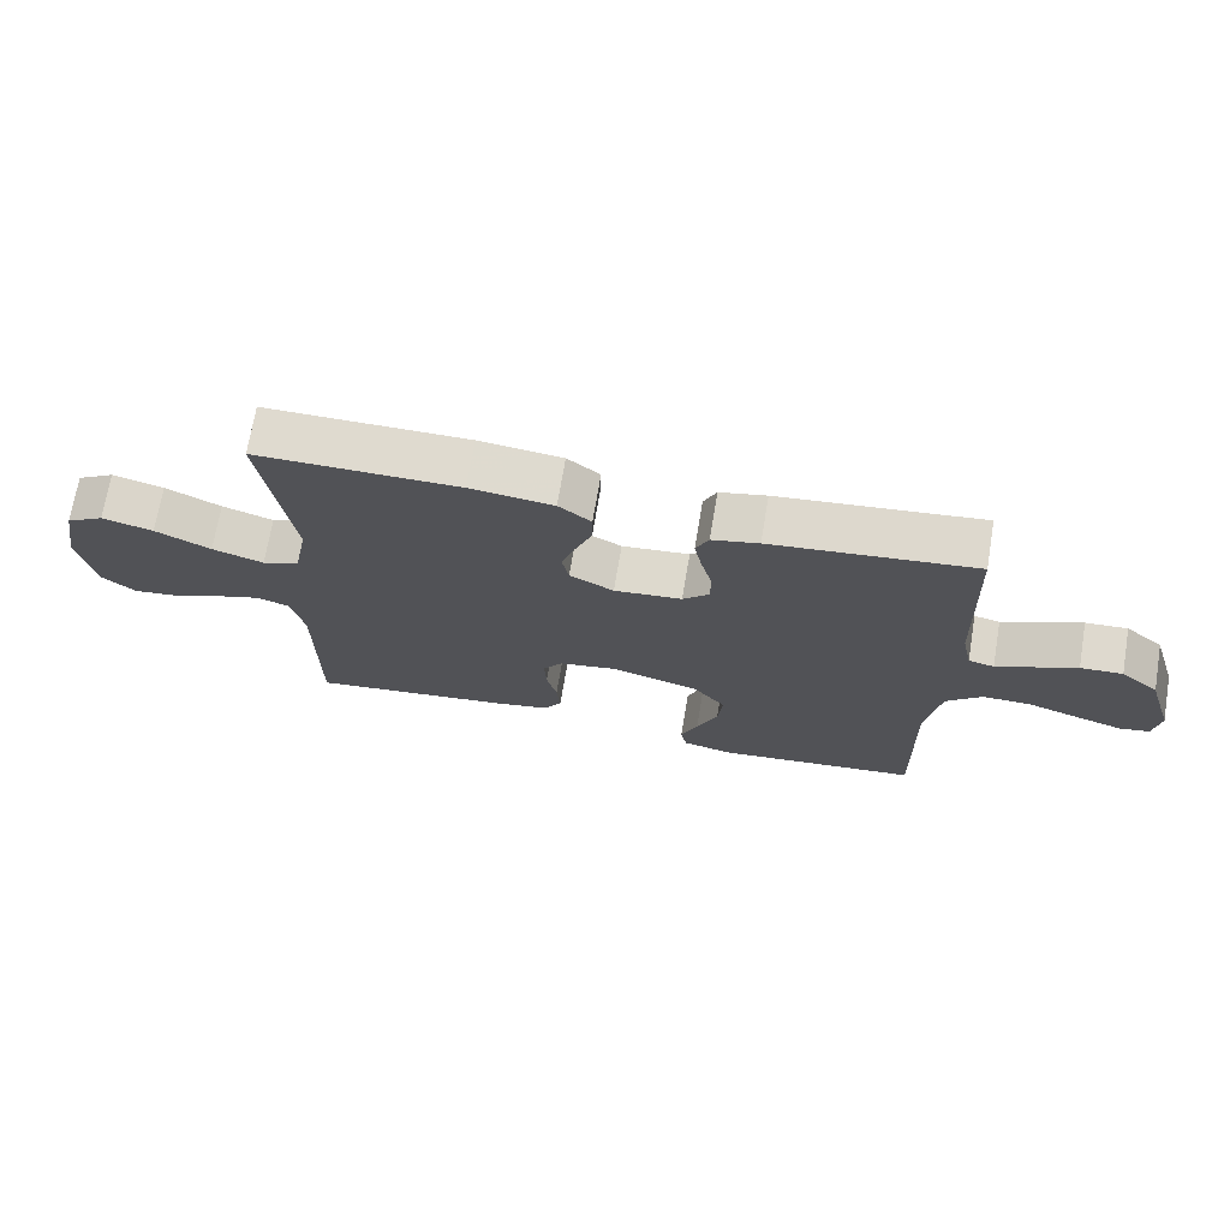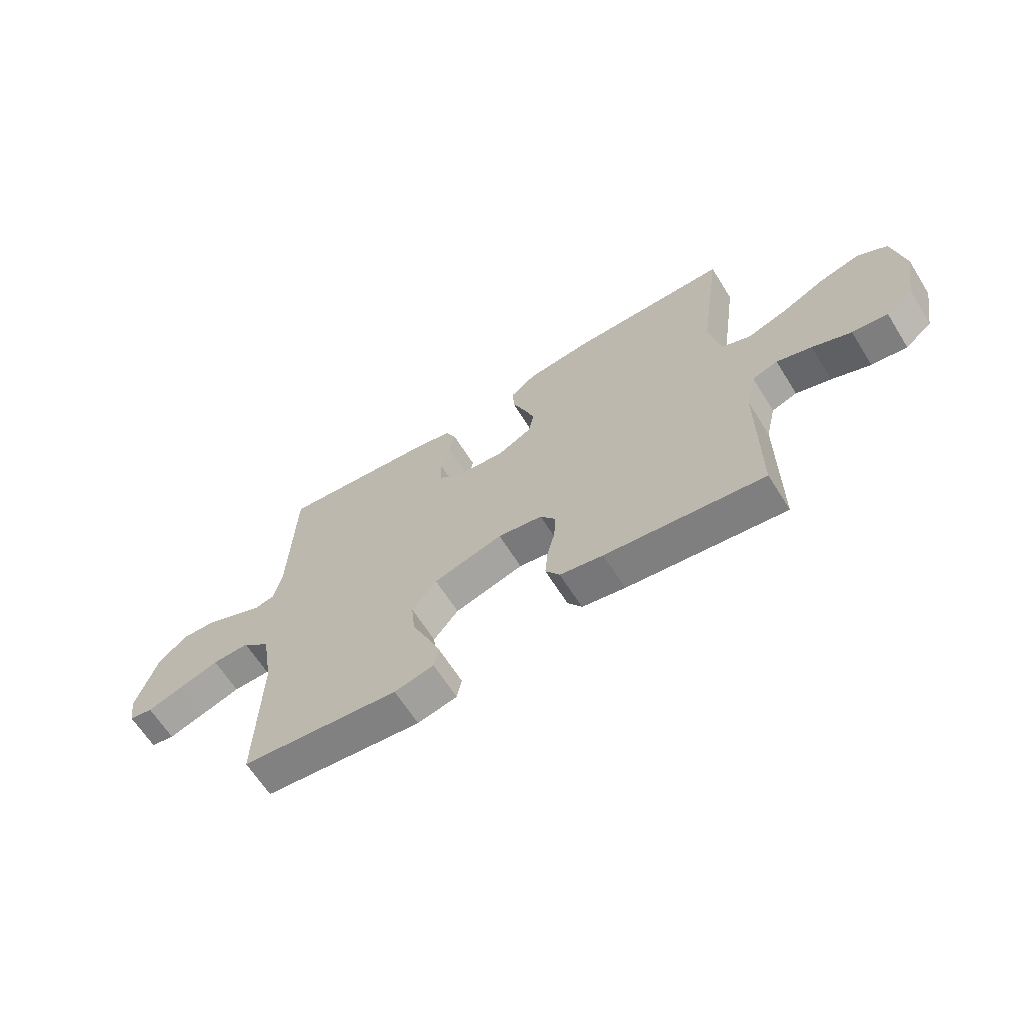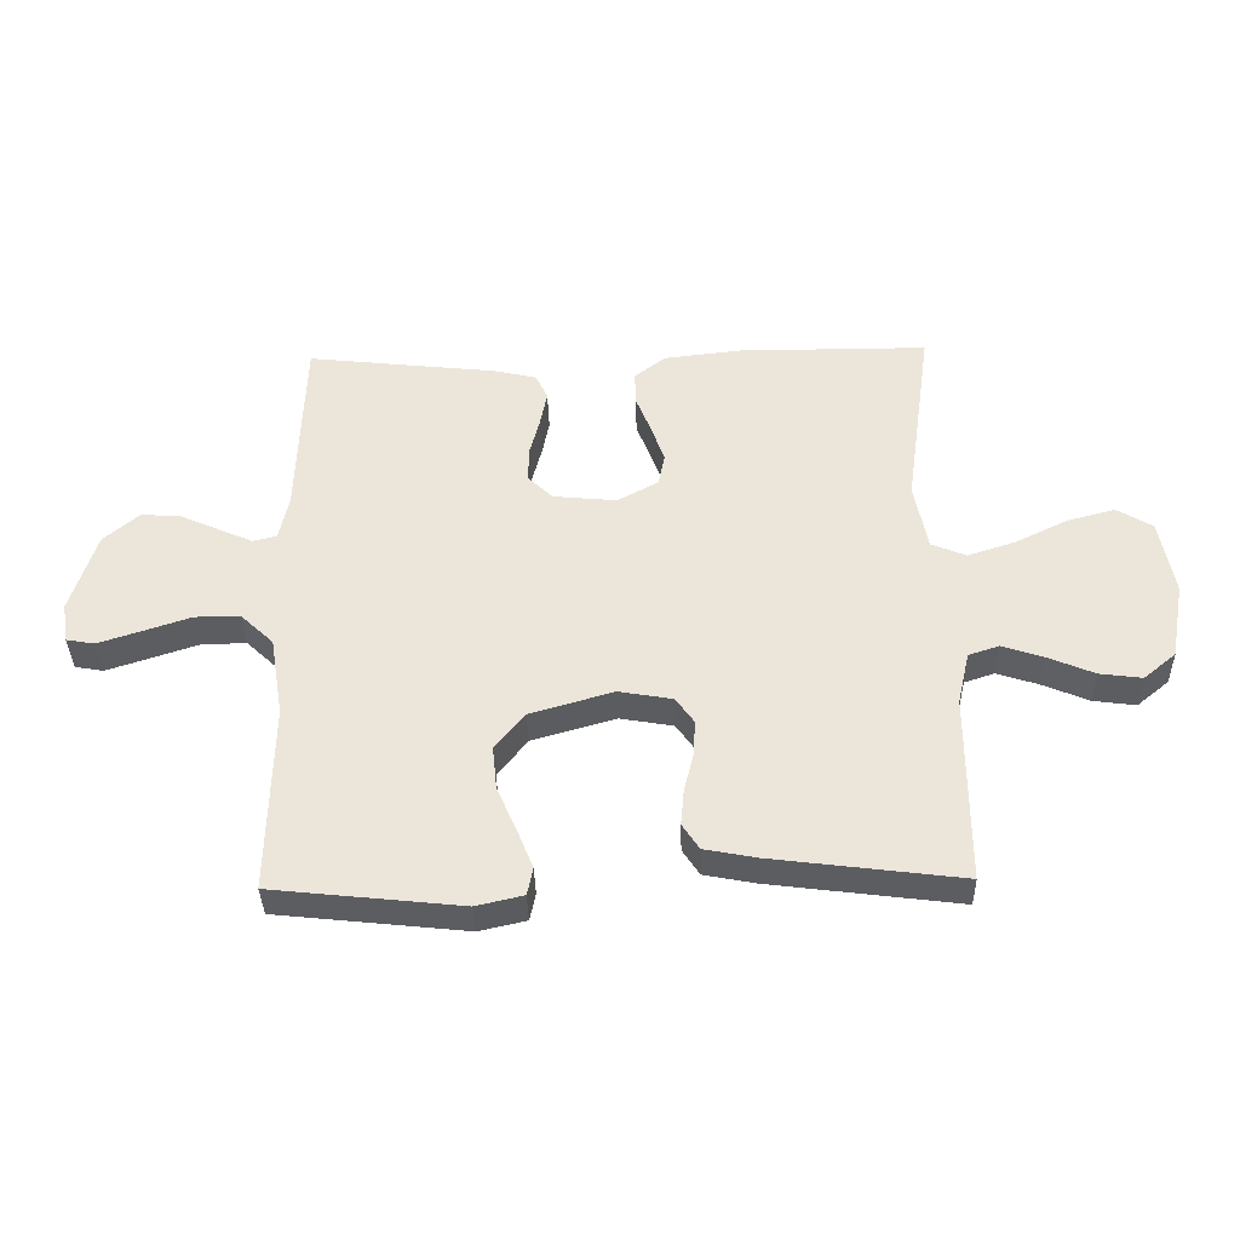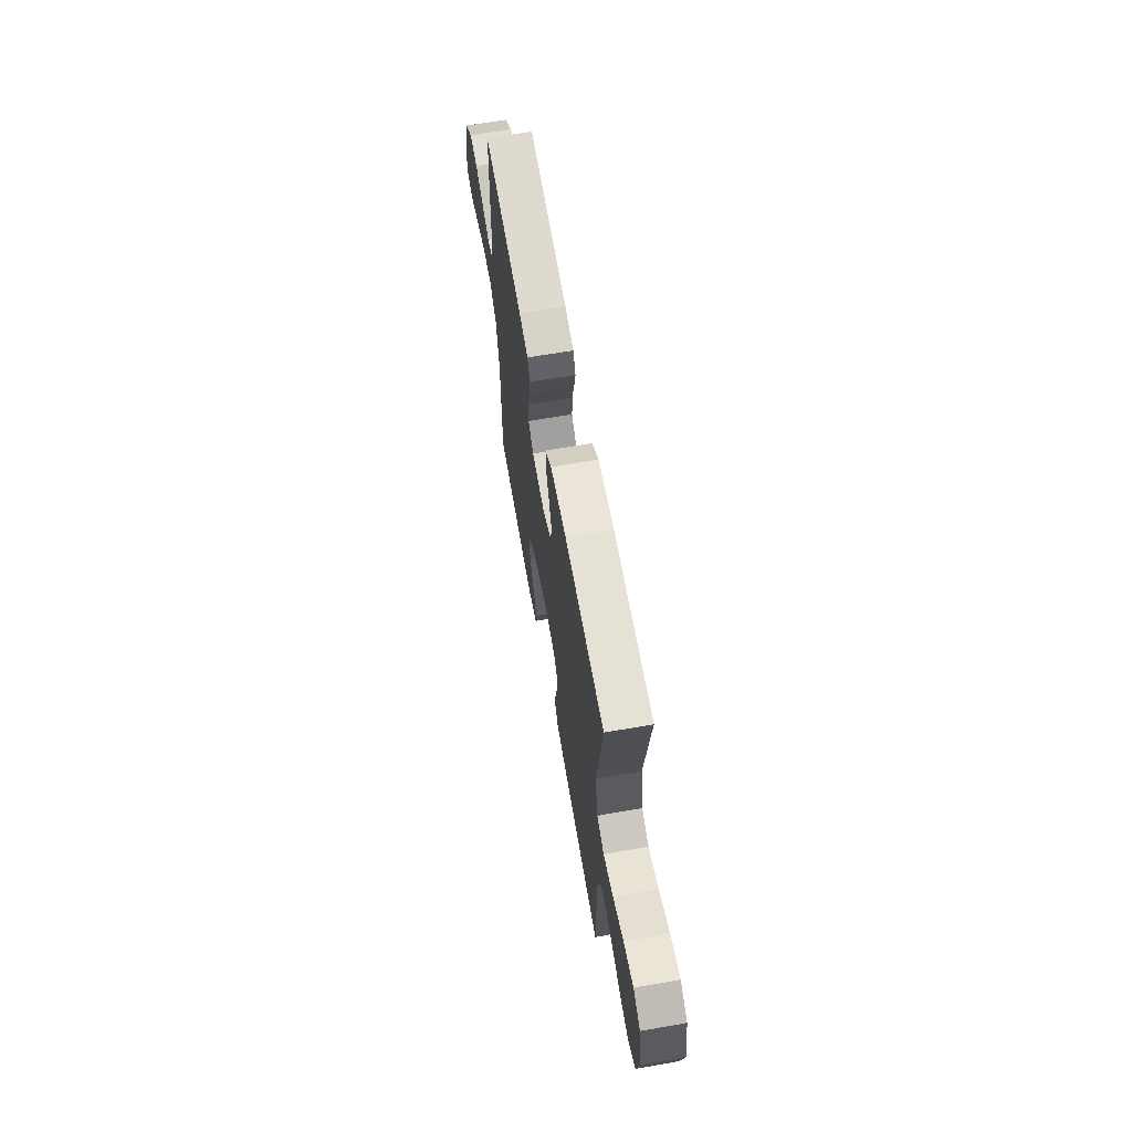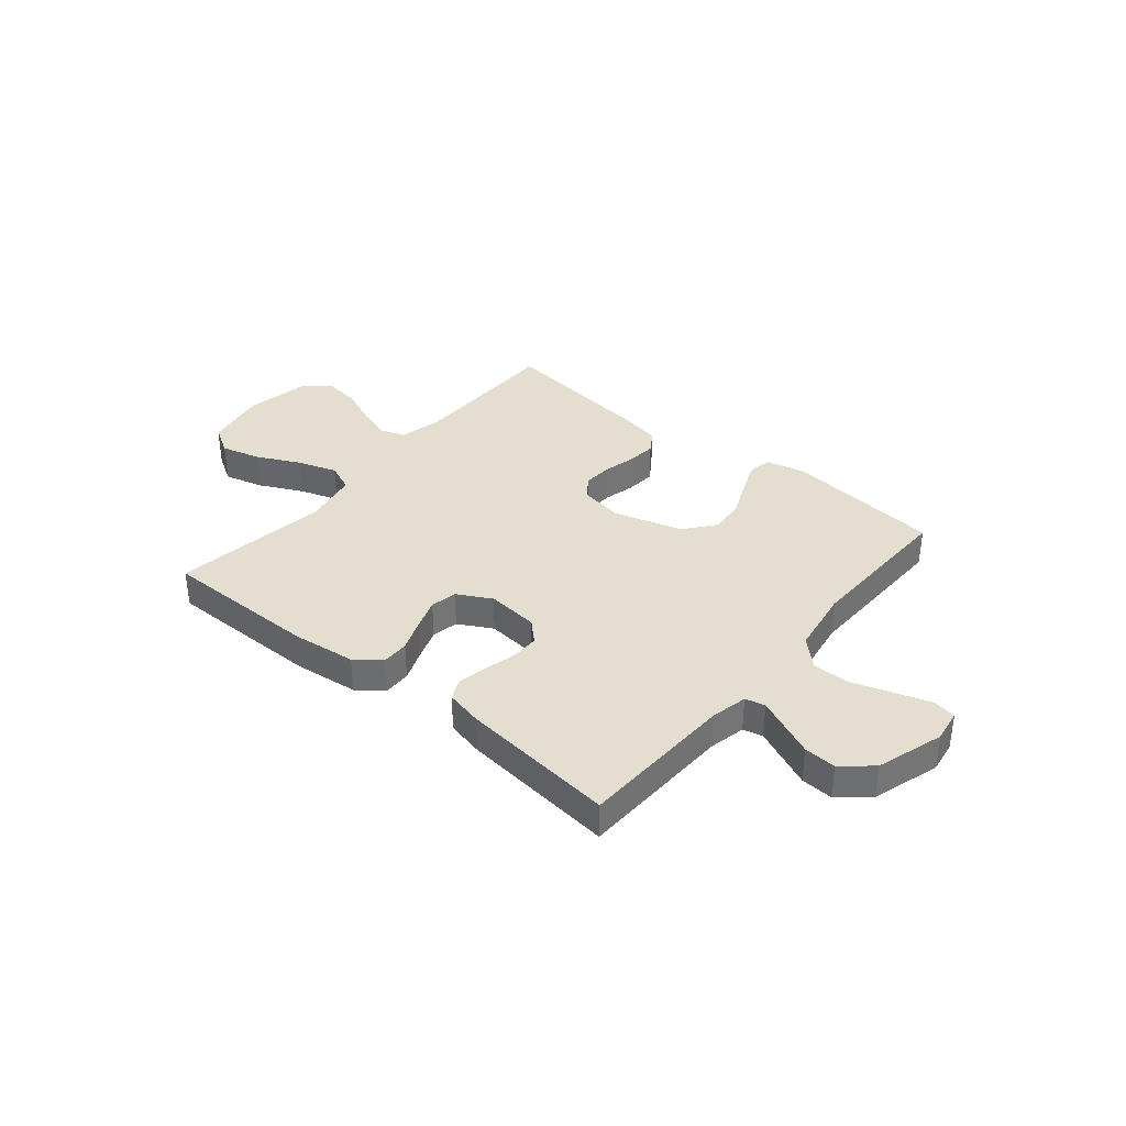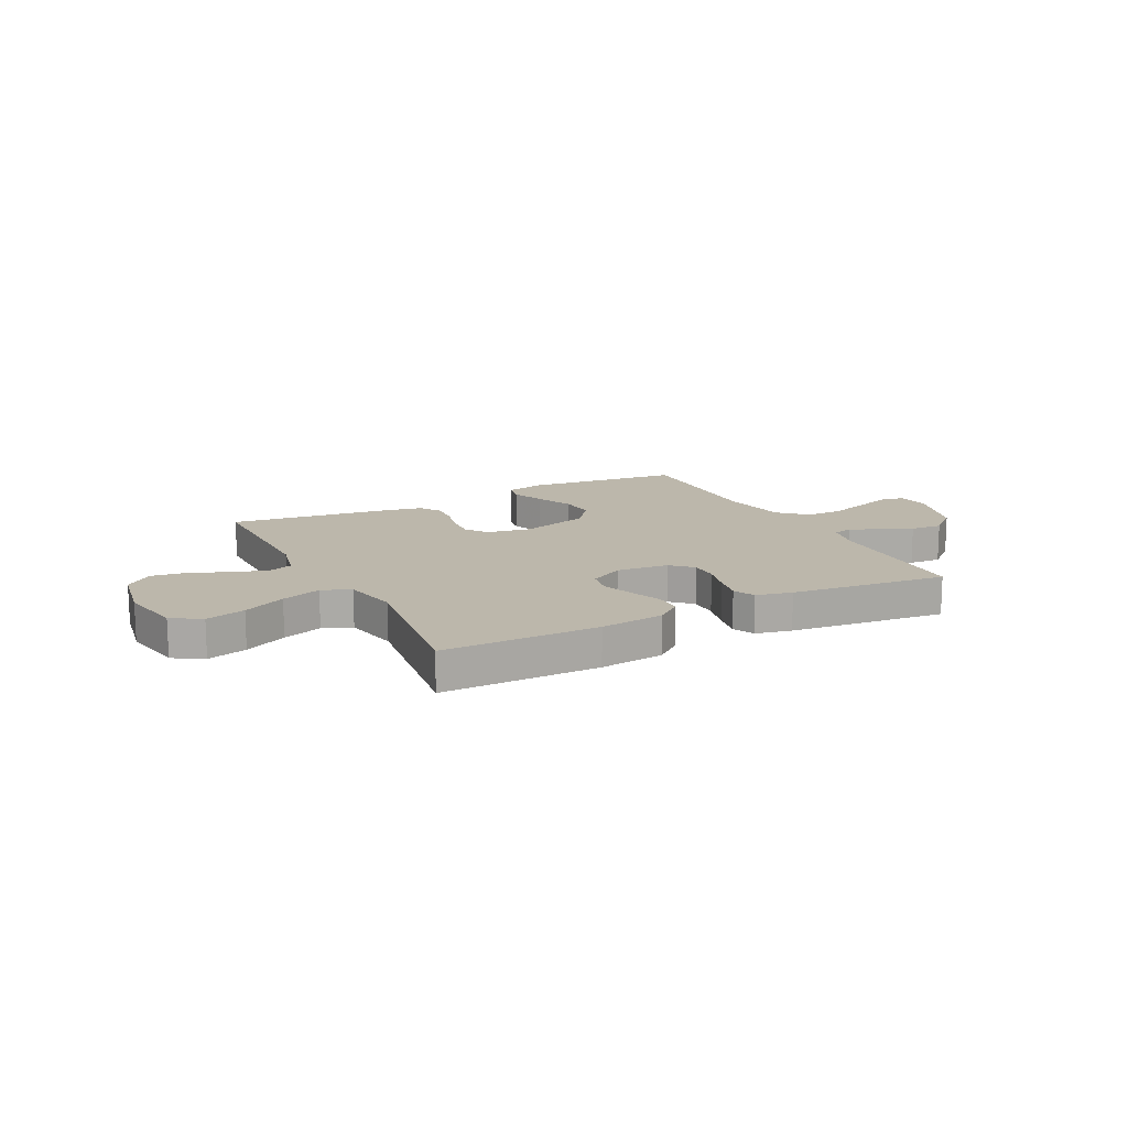
<metadata>
{"format":"obj","ext":"obj","renderer":"f3d","projection":"perspective","resolution":1024,"background":"white","views":[{"elev":70.6,"azim":9.5,"up":"+Z"},{"elev":-64.6,"azim":-147.9,"up":"+Z"},{"elev":-36.7,"azim":-178.5,"up":"+Z"},{"elev":64.8,"azim":-100.0,"up":"+Z"},{"elev":35.9,"azim":39.6,"up":"+Y"},{"elev":14.5,"azim":-27.3,"up":"+Y"}]}
</metadata>
<code>
v -0.5 0.07 0.5
v -0.2 0.07 0.501
v -0.077 0.07 0.487
v -0.029 0.07 0.449
v -0.03 0.07 0.397
v -0.054 0.07 0.336
v -0.075 0.07 0.276
v -0.065 0.07 0.225
v 0 0.07 0.19
v 0.1 0.07 0.2
v 0.139 0.07 0.238
v 0.139 0.07 0.292
v 0.123 0.07 0.353
v 0.112 0.07 0.409
v 0.131 0.07 0.45
v 0.2 0.07 0.466
v 0.5 0.07 0.5
v 0.51 0.07 0.2
v 0.525 0.07 0.13
v 0.563 0.07 0.121
v 0.617 0.07 0.145
v 0.68 0.07 0.173
v 0.742 0.07 0.177
v 0.798 0.07 0.129
v 0.838 0.07 0
v 0.828 0.07 -0.063
v 0.783 0.07 -0.071
v 0.715 0.07 -0.049
v 0.639 0.07 -0.024
v 0.568 0.07 -0.023
v 0.515 0.07 -0.073
v 0.494 0.07 -0.2
v 0.5 0.07 -0.5
v 0.2 0.07 -0.533
v 0.125 0.07 -0.516
v 0.116 0.07 -0.472
v 0.141 0.07 -0.41
v 0.172 0.07 -0.339
v 0.179 0.07 -0.27
v 0.132 0.07 -0.211
v 0 0.07 -0.173
v -0.085 0.07 -0.188
v -0.114 0.07 -0.229
v -0.111 0.07 -0.286
v -0.096 0.07 -0.347
v -0.091 0.07 -0.404
v -0.118 0.07 -0.445
v -0.2 0.07 -0.461
v -0.5 0.07 -0.5
v -0.5 0.07 -0.2
v -0.519 0.07 -0.117
v -0.567 0.07 -0.101
v -0.633 0.07 -0.123
v -0.706 0.07 -0.154
v -0.773 0.07 -0.163
v -0.824 0.07 -0.121
v -0.846 0.07 0
v -0.824 0.07 0.121
v -0.768 0.07 0.155
v -0.692 0.07 0.135
v -0.61 0.07 0.095
v -0.534 0.07 0.07
v -0.479 0.07 0.093
v -0.458 0.07 0.2
v -0.5 0 0.5
v -0.2 0 0.501
v -0.077 0 0.487
v -0.029 0 0.449
v -0.03 0 0.397
v -0.054 0 0.336
v -0.075 0 0.276
v -0.065 0 0.225
v 0 0 0.19
v 0.1 0 0.2
v 0.139 0 0.238
v 0.139 0 0.292
v 0.123 0 0.353
v 0.112 0 0.409
v 0.131 0 0.45
v 0.2 0 0.466
v 0.5 0 0.5
v 0.51 0 0.2
v 0.525 0 0.13
v 0.563 0 0.121
v 0.617 0 0.145
v 0.68 0 0.173
v 0.742 0 0.177
v 0.798 0 0.129
v 0.838 0 0
v 0.828 0 -0.063
v 0.783 0 -0.071
v 0.715 0 -0.049
v 0.639 0 -0.024
v 0.568 0 -0.023
v 0.515 0 -0.073
v 0.494 0 -0.2
v 0.5 0 -0.5
v 0.2 0 -0.533
v 0.125 0 -0.516
v 0.116 0 -0.472
v 0.141 0 -0.41
v 0.172 0 -0.339
v 0.179 0 -0.27
v 0.132 0 -0.211
v 0 0 -0.173
v -0.085 0 -0.188
v -0.114 0 -0.229
v -0.111 0 -0.286
v -0.096 0 -0.347
v -0.091 0 -0.404
v -0.118 0 -0.445
v -0.2 0 -0.461
v -0.5 0 -0.5
v -0.5 0 -0.2
v -0.519 0 -0.117
v -0.567 0 -0.101
v -0.633 0 -0.123
v -0.706 0 -0.154
v -0.773 0 -0.163
v -0.824 0 -0.121
v -0.846 0 0
v -0.824 0 0.121
v -0.768 0 0.155
v -0.692 0 0.135
v -0.61 0 0.095
v -0.534 0 0.07
v -0.479 0 0.093
v -0.458 0 0.2
f 59 60 61
f 58 59 61
f 57 58 61
f 56 57 61
f 55 56 61
f 54 55 61
f 53 54 61
f 52 53 61 62
f 51 52 62 63
f 48 49 50
f 47 48 50
f 46 47 50
f 45 46 50
f 44 45 50
f 51 63 64
f 50 51 64
f 44 50 64
f 43 44 64
f 36 37 38
f 35 36 38
f 34 35 38
f 33 34 38
f 32 33 38
f 31 32 38 39
f 30 31 39 40
f 27 28 29
f 26 27 29
f 25 26 29
f 24 25 29
f 23 24 29
f 22 23 29
f 21 22 29
f 20 21 29 30
f 30 40 41
f 20 30 41
f 19 20 41
f 16 17 18
f 15 16 18
f 14 15 18
f 13 14 18
f 12 13 18
f 11 12 18 19
f 4 5 6
f 3 4 6
f 2 3 6
f 1 2 6
f 64 1 6
f 64 6 7
f 64 7 8
f 43 64 8
f 42 43 8
f 19 41 42
f 11 19 42
f 10 11 42
f 9 10 42
f 8 9 42
f 125 124 123
f 125 123 122
f 125 122 121
f 125 121 120
f 125 120 119
f 125 119 118
f 125 118 117
f 126 125 117 116
f 127 126 116 115
f 114 113 112
f 114 112 111
f 114 111 110
f 114 110 109
f 114 109 108
f 128 127 115
f 128 115 114
f 128 114 108
f 128 108 107
f 102 101 100
f 102 100 99
f 102 99 98
f 102 98 97
f 102 97 96
f 103 102 96 95
f 104 103 95 94
f 93 92 91
f 93 91 90
f 93 90 89
f 93 89 88
f 93 88 87
f 93 87 86
f 93 86 85
f 94 93 85 84
f 105 104 94
f 105 94 84
f 105 84 83
f 82 81 80
f 82 80 79
f 82 79 78
f 82 78 77
f 82 77 76
f 83 82 76 75
f 70 69 68
f 70 68 67
f 70 67 66
f 70 66 65
f 70 65 128
f 71 70 128
f 72 71 128
f 72 128 107
f 72 107 106
f 106 105 83
f 106 83 75
f 106 75 74
f 106 74 73
f 106 73 72
f 1 65 66 2
f 2 66 67 3
f 3 67 68 4
f 4 68 69 5
f 5 69 70 6
f 6 70 71 7
f 7 71 72 8
f 8 72 73 9
f 9 73 74 10
f 10 74 75 11
f 11 75 76 12
f 12 76 77 13
f 13 77 78 14
f 14 78 79 15
f 15 79 80 16
f 16 80 81 17
f 17 81 82 18
f 18 82 83 19
f 19 83 84 20
f 20 84 85 21
f 21 85 86 22
f 22 86 87 23
f 23 87 88 24
f 24 88 89 25
f 25 89 90 26
f 26 90 91 27
f 27 91 92 28
f 28 92 93 29
f 29 93 94 30
f 30 94 95 31
f 31 95 96 32
f 32 96 97 33
f 33 97 98 34
f 34 98 99 35
f 35 99 100 36
f 36 100 101 37
f 37 101 102 38
f 38 102 103 39
f 39 103 104 40
f 40 104 105 41
f 41 105 106 42
f 42 106 107 43
f 43 107 108 44
f 44 108 109 45
f 45 109 110 46
f 46 110 111 47
f 47 111 112 48
f 48 112 113 49
f 49 113 114 50
f 50 114 115 51
f 51 115 116 52
f 52 116 117 53
f 53 117 118 54
f 54 118 119 55
f 55 119 120 56
f 56 120 121 57
f 57 121 122 58
f 58 122 123 59
f 59 123 124 60
f 60 124 125 61
f 61 125 126 62
f 62 126 127 63
f 63 127 128 64
f 64 128 65 1

</code>
